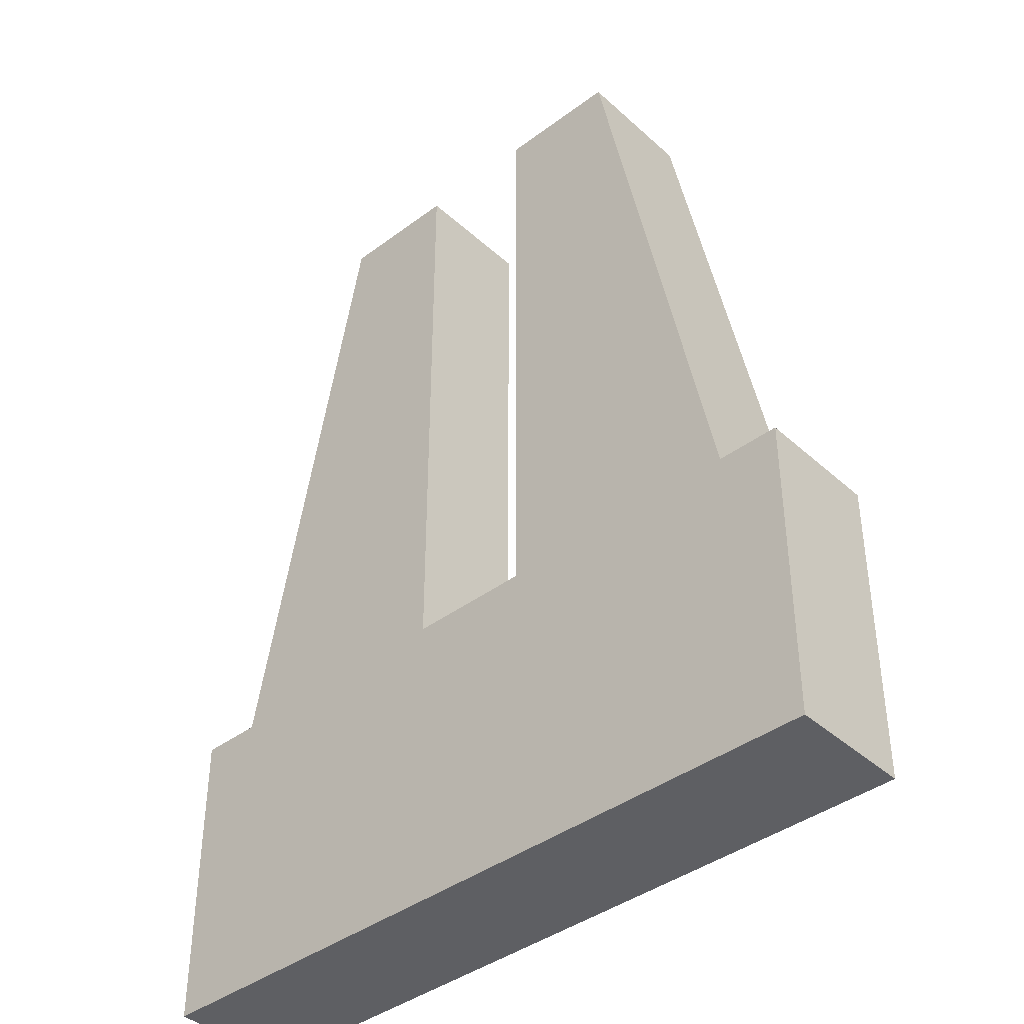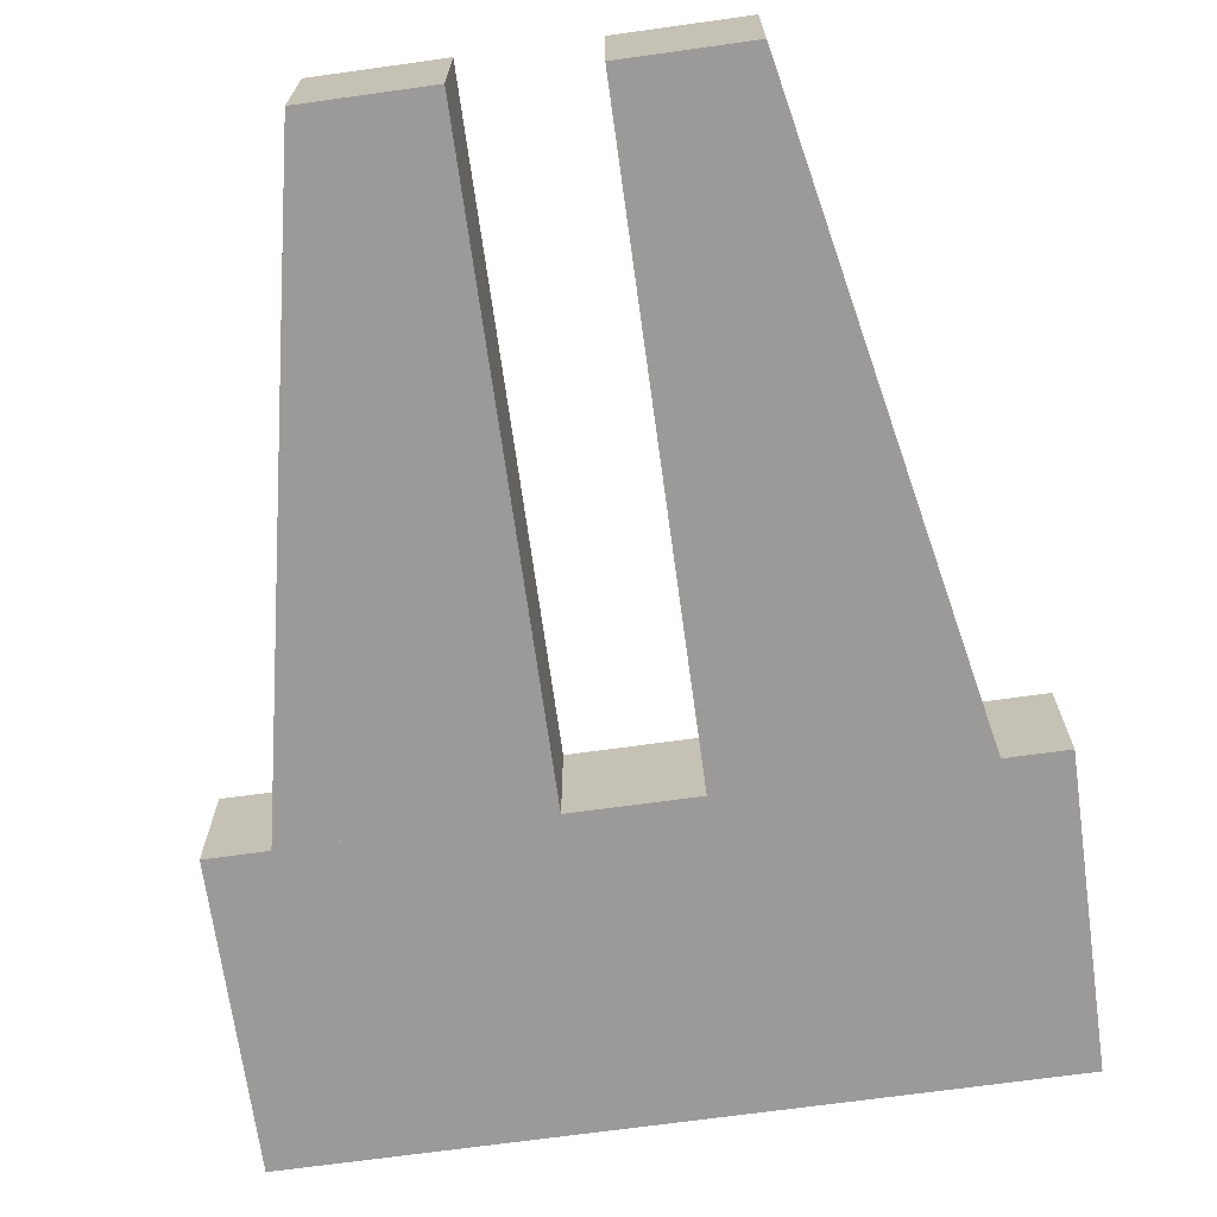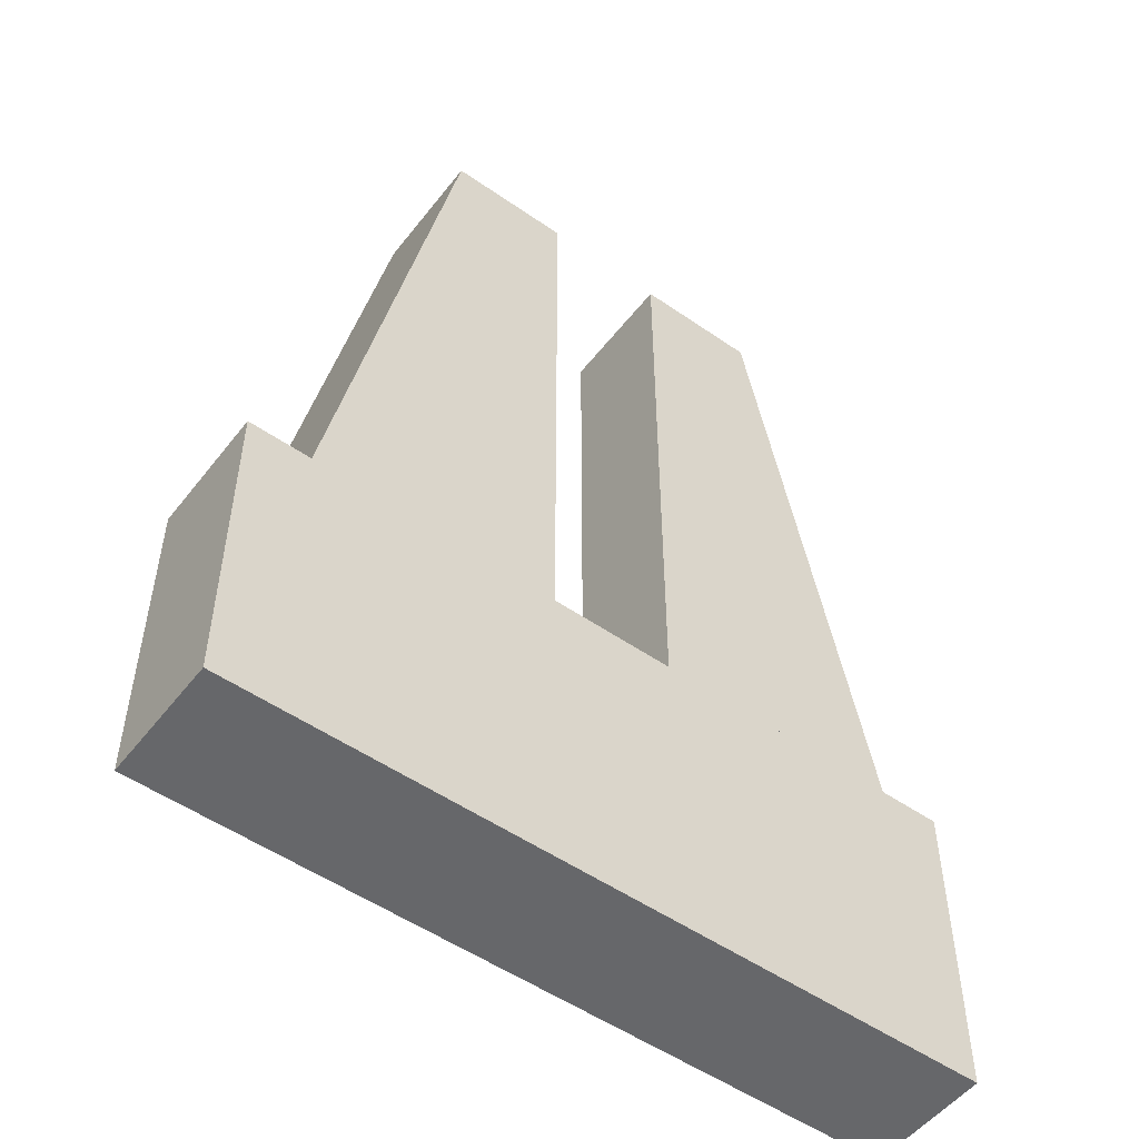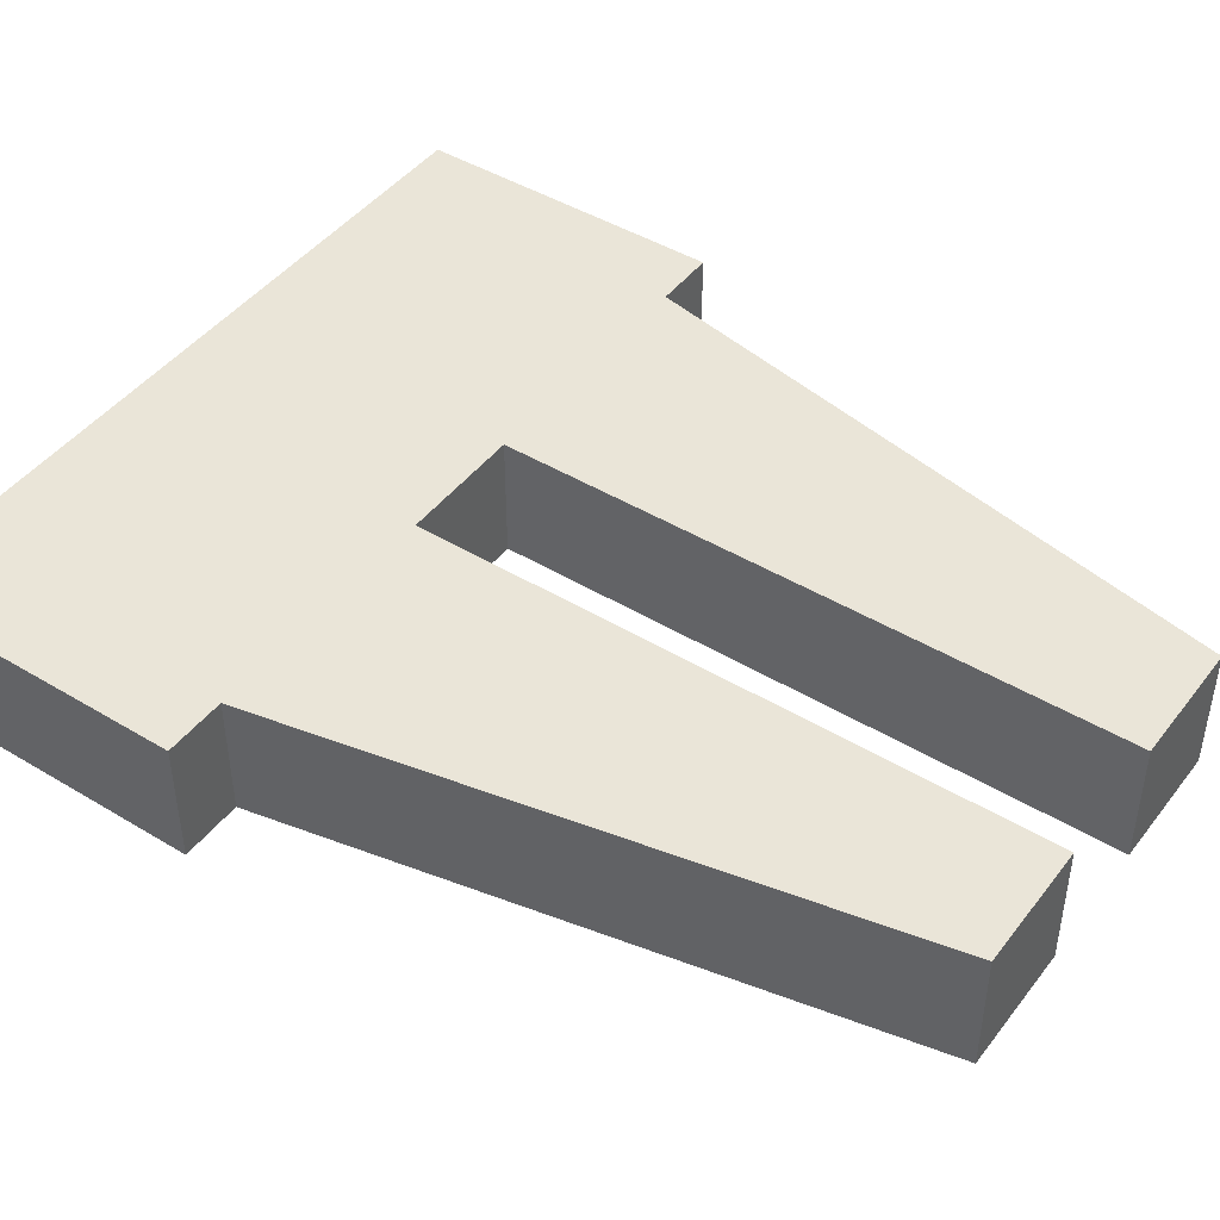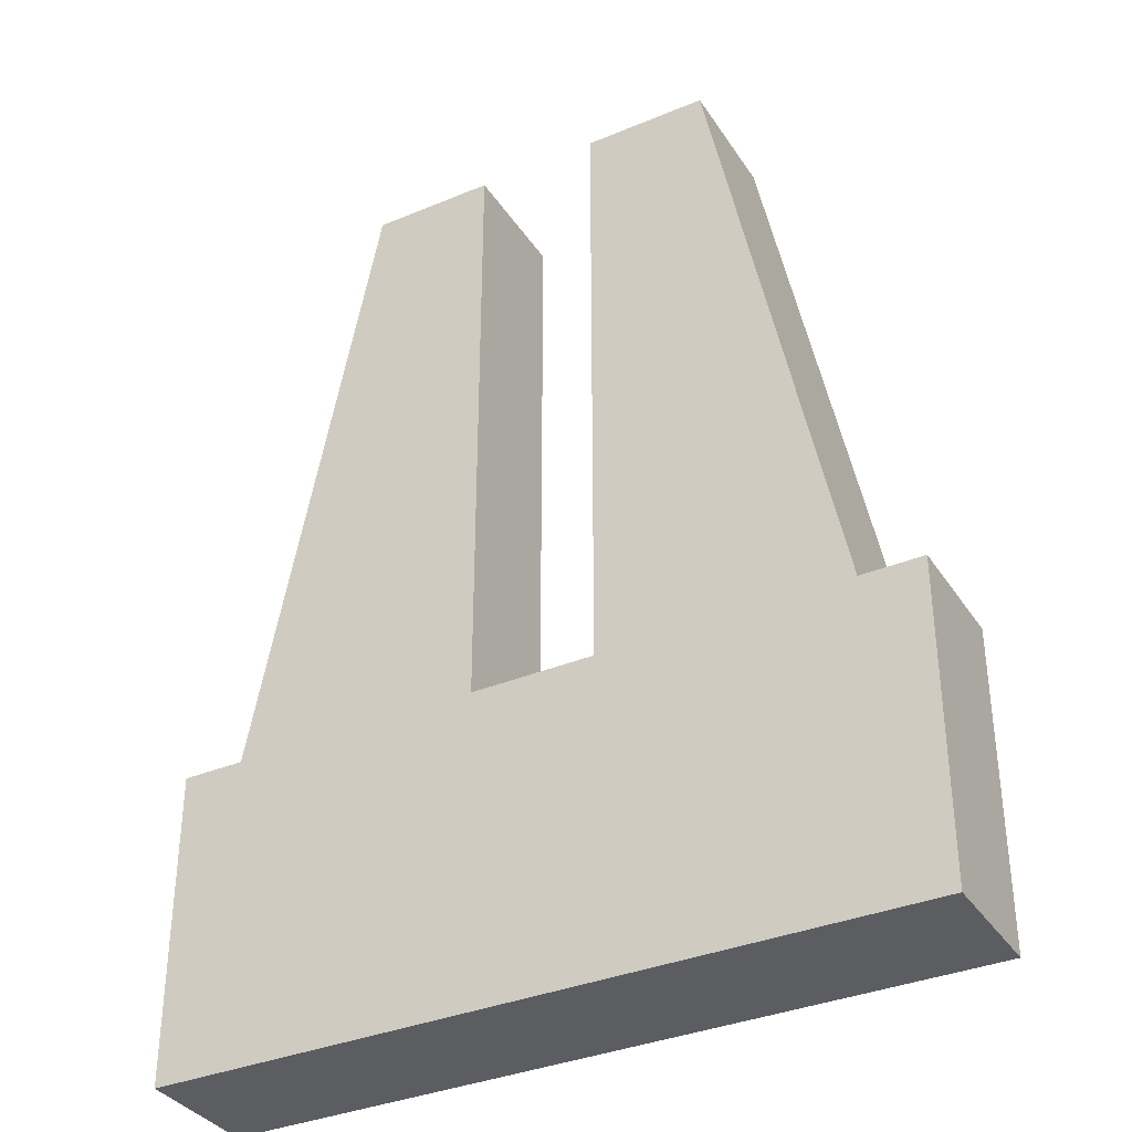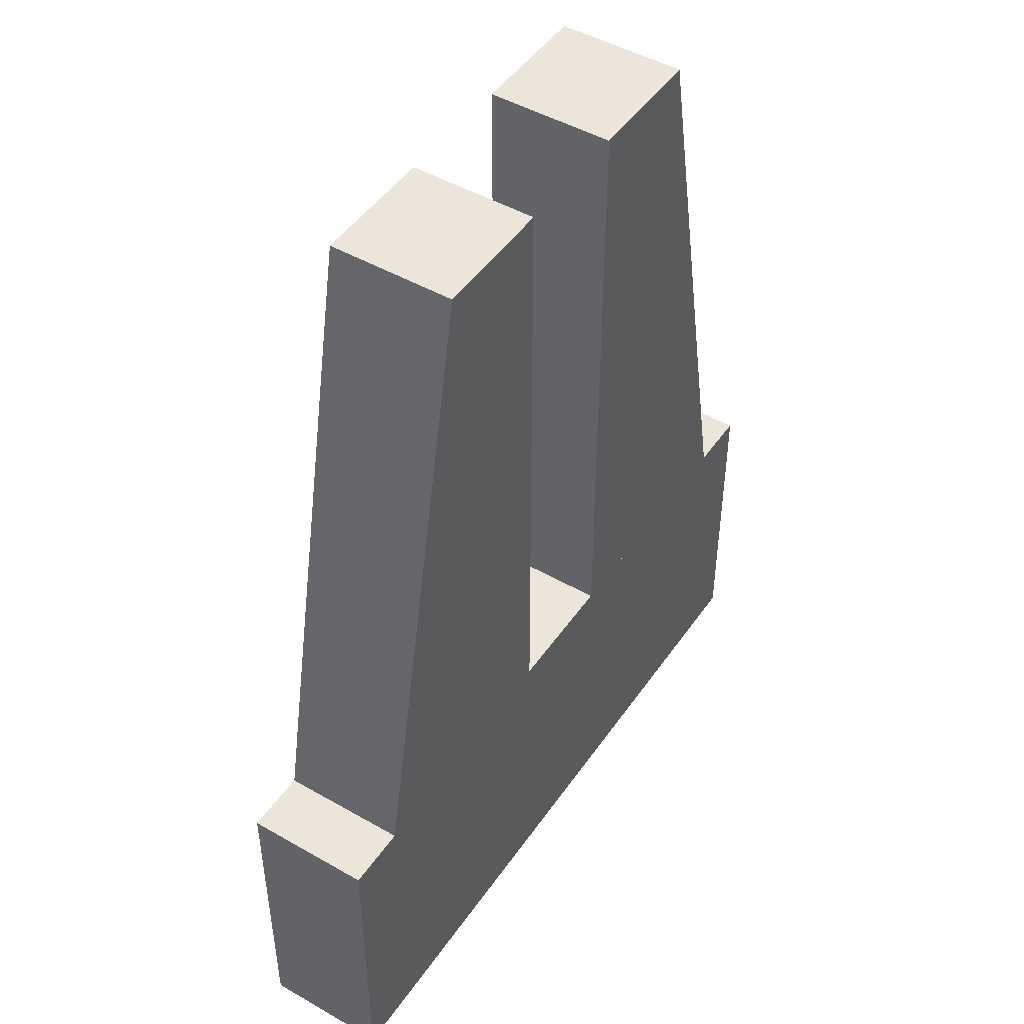
<metadata>
{"format":"obj","ext":"obj","renderer":"f3d","projection":"perspective","resolution":1024,"background":"white","views":[{"elev":-40.5,"azim":-137.6,"up":"+Z"},{"elev":-69.4,"azim":7.9,"up":"+Y"},{"elev":-52.2,"azim":-36.8,"up":"+Z"},{"elev":45.0,"azim":-55.0,"up":"+Y"},{"elev":-35.4,"azim":28.9,"up":"+Z"},{"elev":47.5,"azim":122.9,"up":"+Z"}]}
</metadata>
<code>
v -0.03 -0.005 -0.025
v -0.03 -0.005 -0
v -0.03 0.005 -0.025
v -0.03 0.005 -0
v 0.03 -0.005 -0.025
v 0.03 -0.005 -0
v 0.03 0.005 -0.025
v 0.03 0.005 -0
v 0.025 0.005 0
v 0.015 0.005 0.05
v 0.025 -0.005 0
v 0.015 -0.005 0.05
v 0.005 0.005 0
v 0.005 0.005 0.05
v 0.005 -0.005 0
v 0.005 -0.005 0.05
v -0.025 -0.005 0
v -0.015 -0.005 0.05
v -0.025 0.005 0
v -0.015 0.005 0.05
v -0.005 -0.005 0
v -0.005 -0.005 0.05
v -0.005 0.005 0
v -0.005 0.005 0.05
f 1 7 5
f 1 3 7
f 1 4 3
f 1 2 4
f 3 8 7
f 3 4 8
f 5 7 8
f 5 8 6
f 1 5 6
f 1 6 2
f 2 6 8
f 2 8 4
f 9 15 13
f 9 11 15
f 9 12 11
f 9 10 12
f 11 16 15
f 11 12 16
f 13 15 16
f 13 16 14
f 9 13 14
f 9 14 10
f 10 14 16
f 10 16 12
f 17 23 21
f 17 19 23
f 17 20 19
f 17 18 20
f 19 24 23
f 19 20 24
f 21 23 24
f 21 24 22
f 17 21 22
f 17 22 18
f 18 22 24
f 18 24 20

</code>
